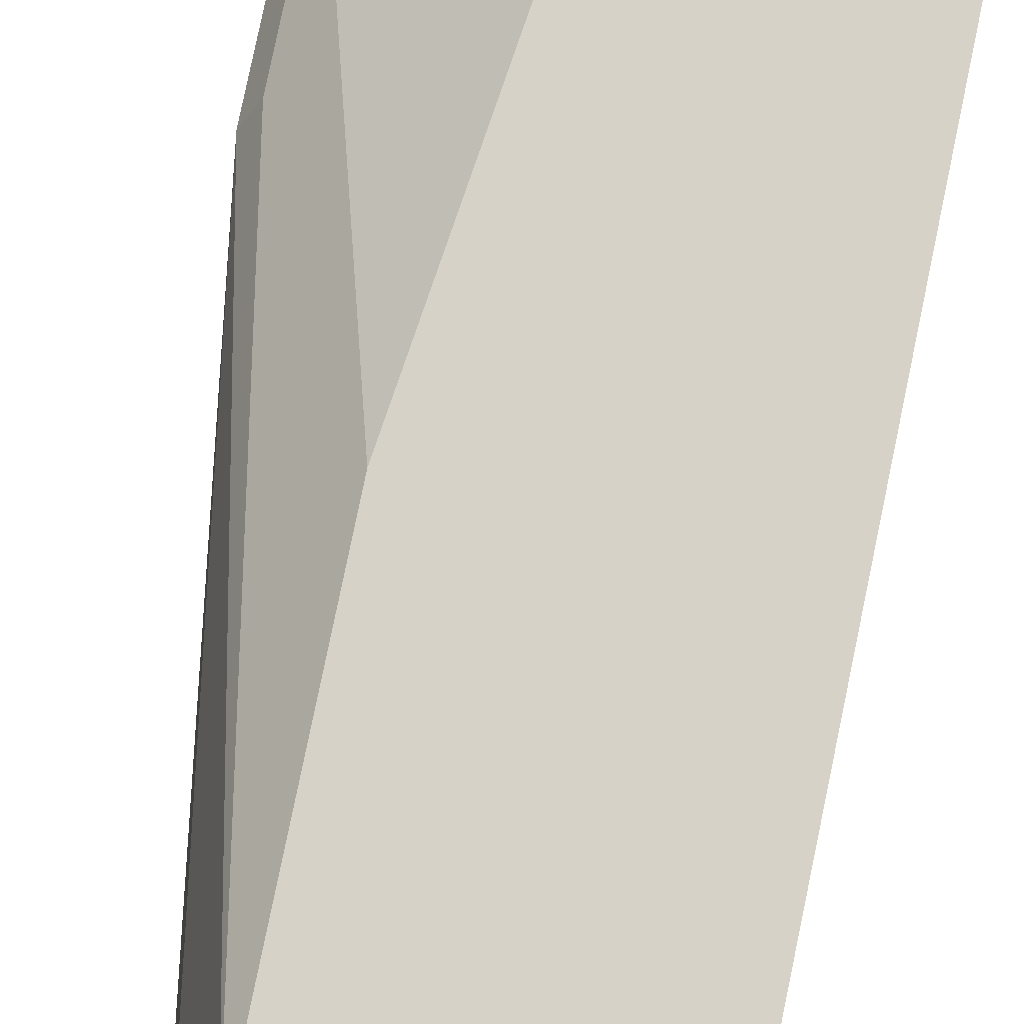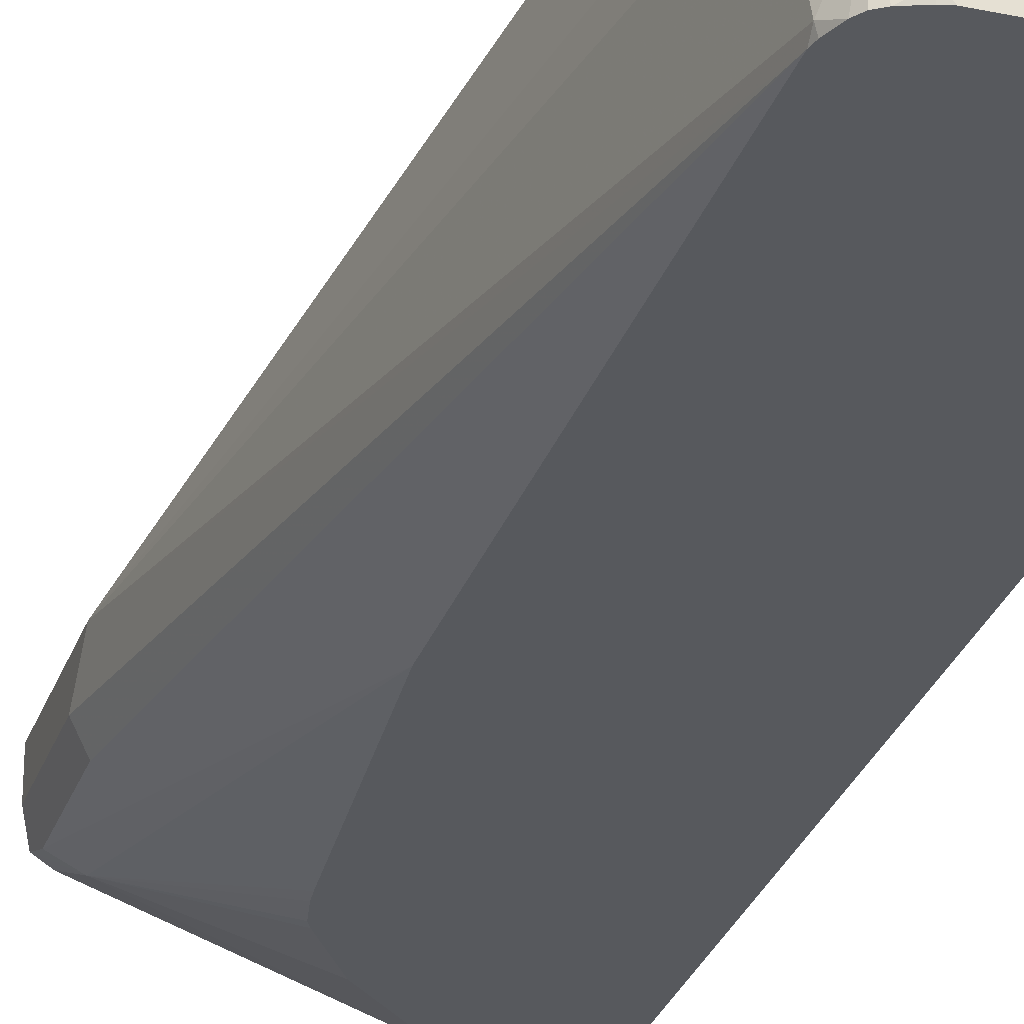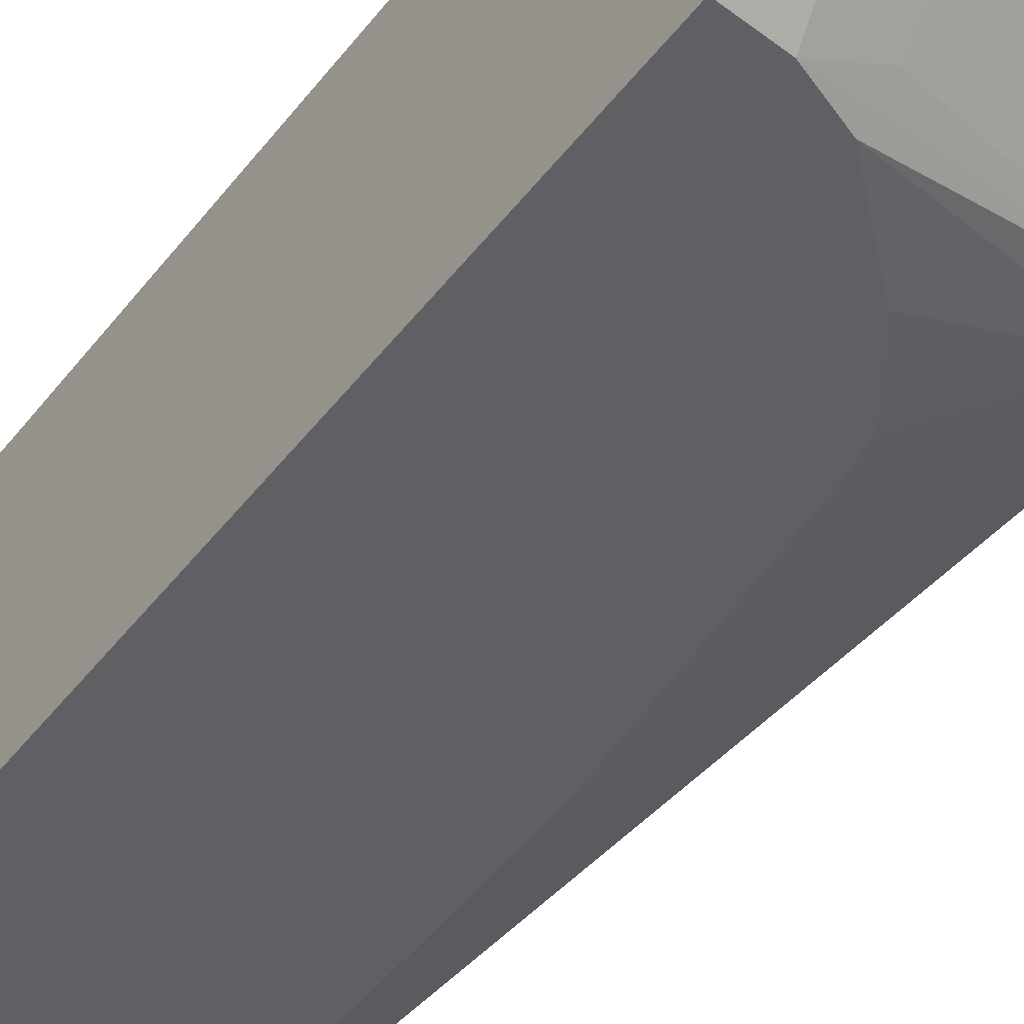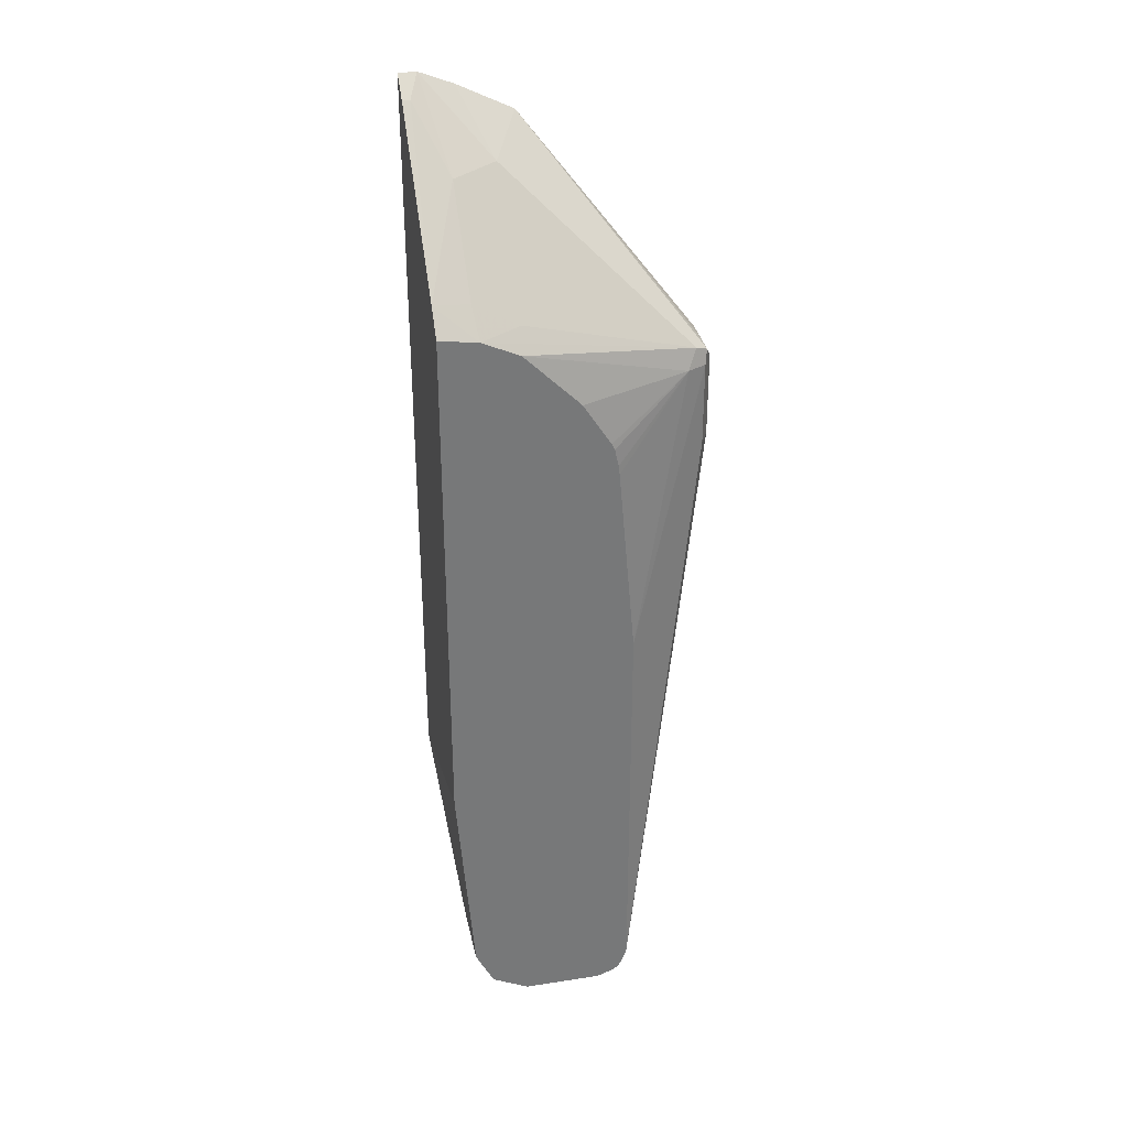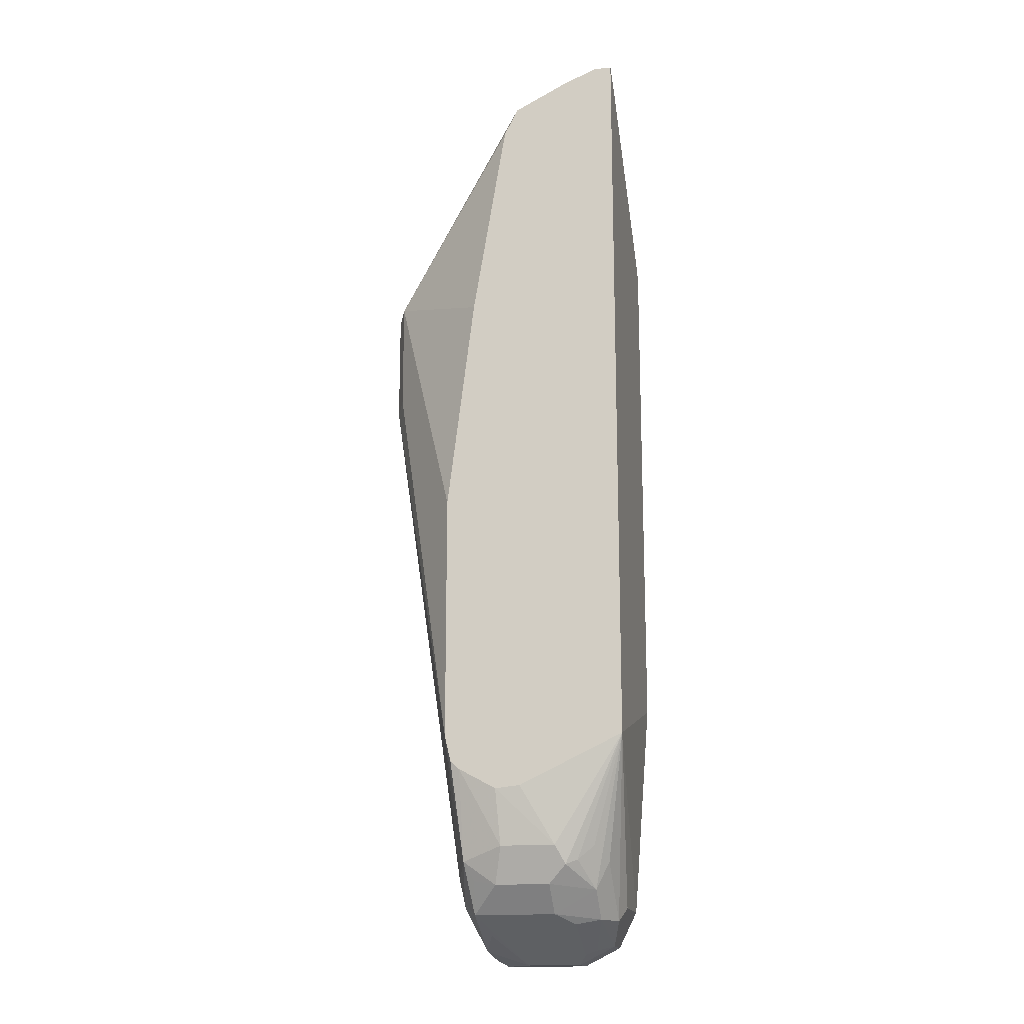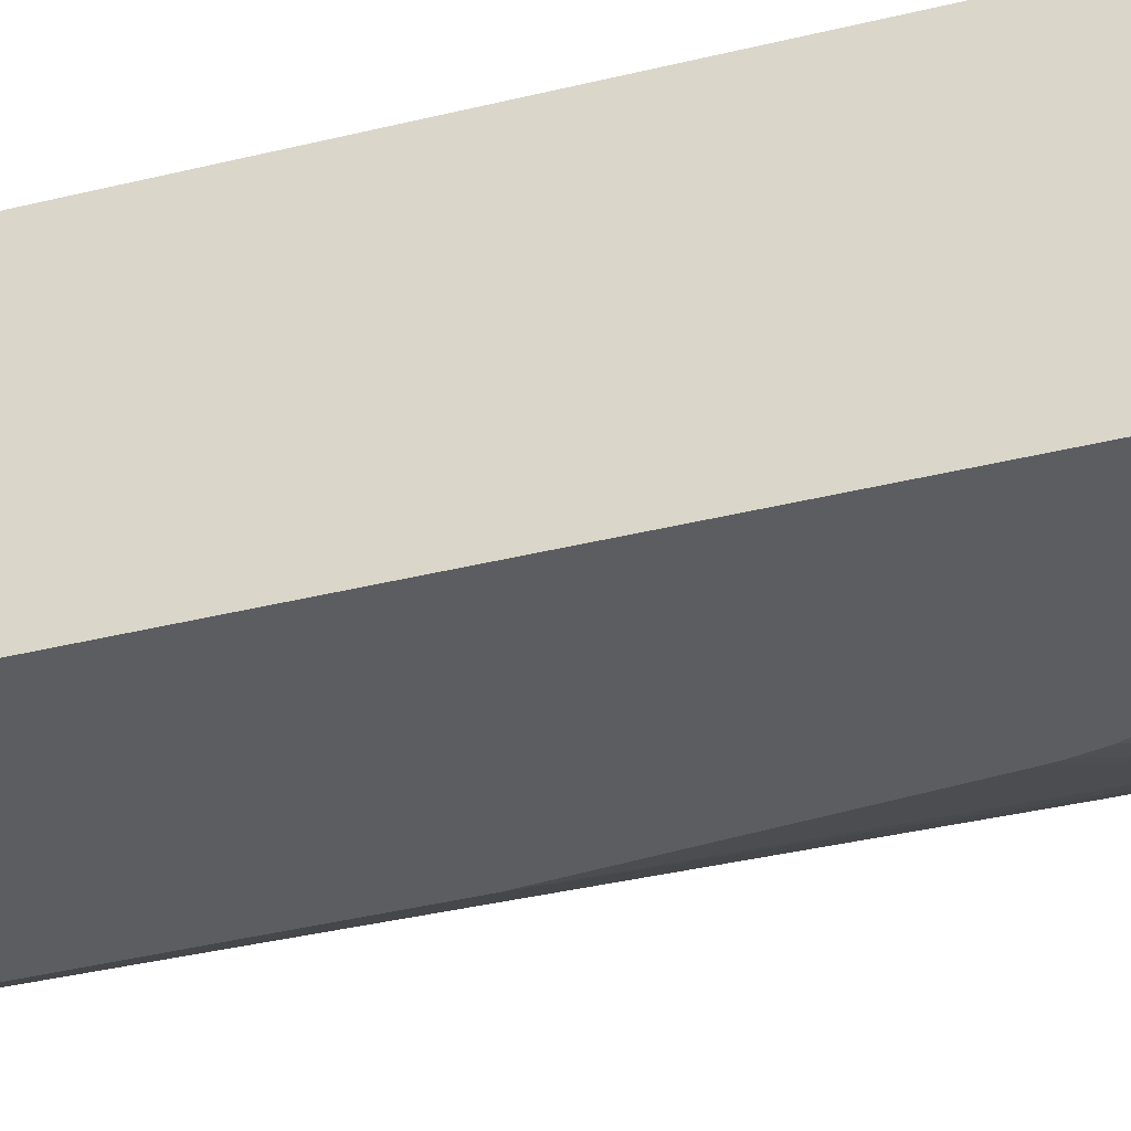
<metadata>
{"format":"obj","ext":"obj","renderer":"f3d","projection":"perspective","resolution":1024,"background":"white","views":[{"elev":78.4,"azim":11.7,"up":"+Z"},{"elev":-29.1,"azim":-17.3,"up":"+Z"},{"elev":-44.4,"azim":145.9,"up":"+Z"},{"elev":33.0,"azim":168.0,"up":"+Y"},{"elev":-16.7,"azim":12.3,"up":"+Y"},{"elev":-35.4,"azim":108.6,"up":"+Z"}]}
</metadata>
<code>
v -0.2233 0.2543 -0.4611
v -0.2233 0.2418 -0.4771
v -0.2359 0.2543 -0.4611
v -0.2233 -0.2767 -0.4611
v -0.2288 0.2418 -0.4771
v -0.2233 0.1459 -0.5773
v -0.2597 0.2447 -0.4611
v -0.2484 0.2026 -0.5163
v -0.2794 0.2058 -0.5
v -0.2979 -0.3116 -0.4611
v -0.2745 -0.3529 -0.4706
v -0.268 -0.366 -0.4771
v -0.2598 -0.3627 -0.4804
v -0.2484 -0.3529 -0.4837
v -0.25 -0.3823 -0.5
v -0.2402 -0.3627 -0.5
v -0.2402 -0.4019 -0.5392
v -0.2353 -0.3921 -0.549
v -0.2353 -0.3921 -0.5925
v -0.2233 -0.2391 -0.5925
v -0.2233 0.1292 -0.5925
v -0.2506 0.1253 -0.5925
v -0.2484 0.1437 -0.5751
v -0.2484 0.183 -0.5359
v -0.2989 0.2251 -0.4611
v -0.2794 0.1862 -0.5196
v -0.2794 0.1274 -0.5784
v -0.3987 0.09145 -0.5621
v -0.3155 -0.3133 -0.4611
v -0.3137 -0.3529 -0.4706
v -0.3072 -0.366 -0.4771
v -0.2811 -0.379 -0.4837
v -0.2549 -0.3725 -0.4902
v -0.2811 -0.3987 -0.5033
v -0.25 -0.4019 -0.5196
v -0.2484 -0.4183 -0.5686
v -0.2418 -0.4052 -0.549
v -0.2418 -0.4052 -0.5925
v -0.2767 0.1133 -0.5925
v -0.3088 0.2055 -0.4611
v -0.4068 0.08823 -0.5588
v -0.4052 0.09145 -0.549
v -0.4052 0.09145 -0.5294
v -0.4019 0.09313 -0.5196
v -0.4052 0.08494 -0.5163
v -0.3921 0.07837 -0.5686
v -0.3421 -0.2988 -0.4611
v -0.3431 -0.3627 -0.4804
v -0.3202 -0.379 -0.4837
v -0.3398 -0.3987 -0.5033
v -0.2745 -0.4314 -0.5686
v -0.268 -0.4052 -0.5163
v -0.268 -0.4248 -0.5555
v -0.2524 -0.4068 -0.5294
v -0.2484 -0.4183 -0.5925
v -0.2598 -0.4215 -0.5588
v -0.3159 0.07414 -0.5925
v -0.3137 0.1764 -0.4611
v -0.4117 0.07837 -0.549
v -0.4117 0.07837 -0.5294
v -0.4052 0.07837 -0.5621
v -0.4052 0.01957 -0.5621
v -0.4117 0.01957 -0.549
v -0.3333 0.05877 -0.4611
v -0.4052 0.006487 -0.5163
v -0.3529 -0.09801 -0.4611
v -0.3353 0.04347 -0.5925
v -0.3375 0.03917 -0.5925
v -0.3401 0.02635 -0.5925
v -0.341 0.01957 -0.5925
v -0.3529 -0.1176 -0.5925
v -0.3486 -0.2928 -0.4611
v -0.3529 -0.3725 -0.5098
v -0.3497 -0.3889 -0.5131
v -0.3366 -0.3758 -0.4869
v -0.3529 -0.2745 -0.4611
v -0.3529 -0.3333 -0.4902
v -0.3464 -0.4052 -0.5359
v -0.3431 -0.4215 -0.5588
v -0.3333 -0.4117 -0.5294
v -0.3137 -0.4314 -0.5686
v -0.2745 -0.4314 -0.5925
v -0.4117 -2.304e-05 -0.5294
v -0.3529 -0.4075 -0.5925
v -0.3529 -0.3921 -0.5294
v -0.3486 -0.4203 -0.5925
v -0.3459 -0.4243 -0.5925
v -0.3419 -0.4271 -0.5925
v -0.3333 -0.4314 -0.5882
v -0.3529 -0.4117 -0.5882
v -0.329 -0.4314 -0.5925
v -0.352 -0.4117 -0.5925
v -0.3333 -0.4304 -0.5925
f 40 45 58
f 41 59 60
f 41 60 43
f 41 43 42
f 41 46 61
f 41 61 62
f 41 62 63
f 41 63 59
f 43 60 44
f 45 65 76
f 45 64 58
f 45 60 83
f 45 83 65
f 46 68 69
f 45 76 66
f 45 66 64
f 46 57 67
f 39 57 46
f 46 67 68
f 44 60 45
f 36 82 55
f 34 50 81
f 36 53 51
f 28 39 46
f 46 69 70
f 28 46 41
f 29 47 30
f 30 48 49
f 30 49 31
f 30 47 48
f 32 49 50
f 32 50 34
f 34 81 51
f 34 51 52
f 34 52 35
f 35 52 53
f 35 53 54
f 35 54 36
f 36 55 38
f 36 38 37
f 36 54 56
f 36 56 53
f 36 51 82
f 46 70 71
f 73 83 85
f 47 72 48
f 73 85 74
f 73 77 83
f 74 85 78
f 76 83 77
f 78 85 79
f 79 86 87
f 79 87 88
f 79 88 89
f 79 89 81
f 79 81 80
f 79 85 90
f 79 90 86
f 83 84 90
f 83 90 85
f 84 92 90
f 86 90 92
f 88 93 89
f 89 93 91
f 26 27 28
f 65 83 76
f 63 84 83
f 62 84 63
f 61 84 62
f 48 73 74
f 48 74 50
f 48 50 75
f 48 75 49
f 48 72 76
f 48 76 77
f 48 77 73
f 49 75 50
f 50 78 79
f 46 71 61
f 50 79 80
f 50 74 78
f 51 81 89
f 51 89 91
f 51 91 82
f 51 53 52
f 53 56 54
f 59 63 83
f 59 83 60
f 61 71 84
f 50 80 81
f 25 45 40
f 19 22 21
f 25 43 44
f 4 11 12
f 4 12 13
f 4 13 14
f 4 14 15
f 4 15 16
f 4 16 17
f 4 17 18
f 4 18 19
f 4 19 20
f 5 6 8
f 6 21 22
f 6 22 23
f 6 23 24
f 6 24 8
f 7 9 25
f 8 26 9
f 8 24 27
f 8 27 26
f 9 26 28
f 4 10 11
f 9 28 25
f 3 8 9
f 2 6 5
f 25 44 45
f 1 2 5
f 1 5 3
f 1 3 7
f 1 7 25
f 1 25 40
f 1 40 58
f 1 58 64
f 1 64 66
f 1 66 76
f 1 76 72
f 1 72 47
f 1 47 29
f 1 29 10
f 1 10 4
f 1 4 20
f 1 20 21
f 1 21 6
f 1 6 2
f 3 5 8
f 10 29 11
f 3 9 7
f 11 31 12
f 19 87 86
f 19 86 92
f 19 92 84
f 19 84 71
f 19 71 70
f 19 70 69
f 19 69 68
f 19 67 57
f 19 57 39
f 19 39 22
f 19 21 20
f 22 39 28
f 22 28 27
f 22 27 23
f 23 27 24
f 25 28 41
f 25 41 42
f 11 30 31
f 25 42 43
f 19 88 87
f 19 93 88
f 19 68 67
f 19 91 93
f 11 29 30
f 12 31 49
f 12 49 32
f 12 32 15
f 12 15 33
f 12 33 13
f 13 33 14
f 15 32 34
f 15 34 35
f 15 35 17
f 14 33 15
f 17 35 36
f 17 36 37
f 17 37 18
f 18 37 38
f 18 38 19
f 19 38 55
f 15 17 16
f 19 55 82
f 19 82 91

</code>
